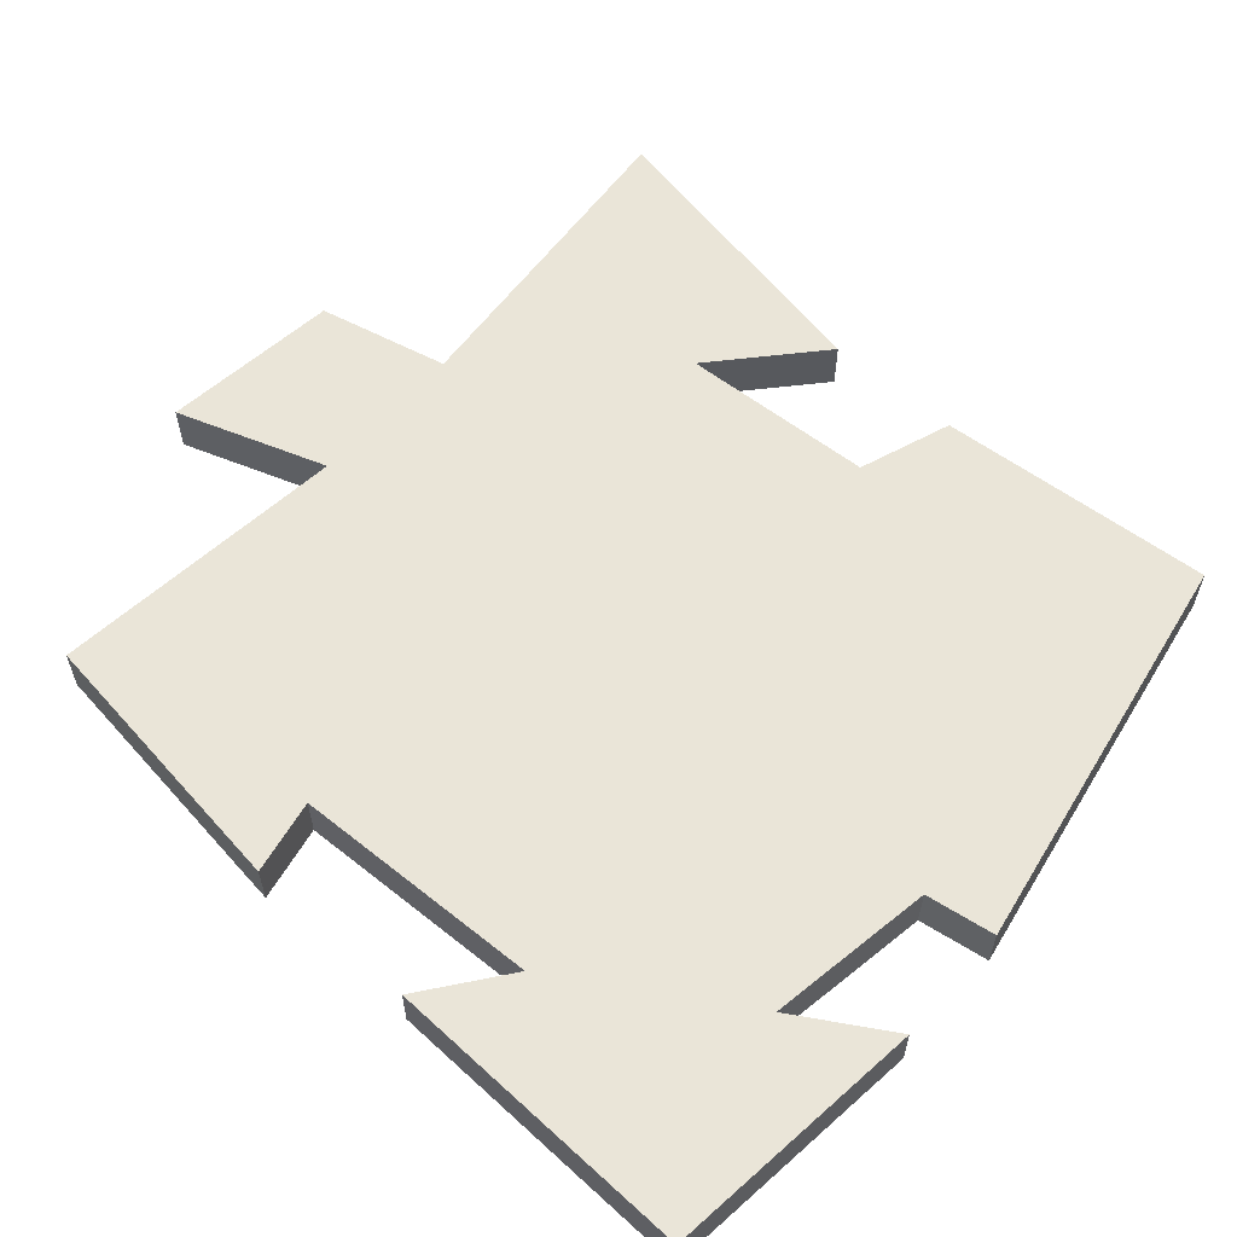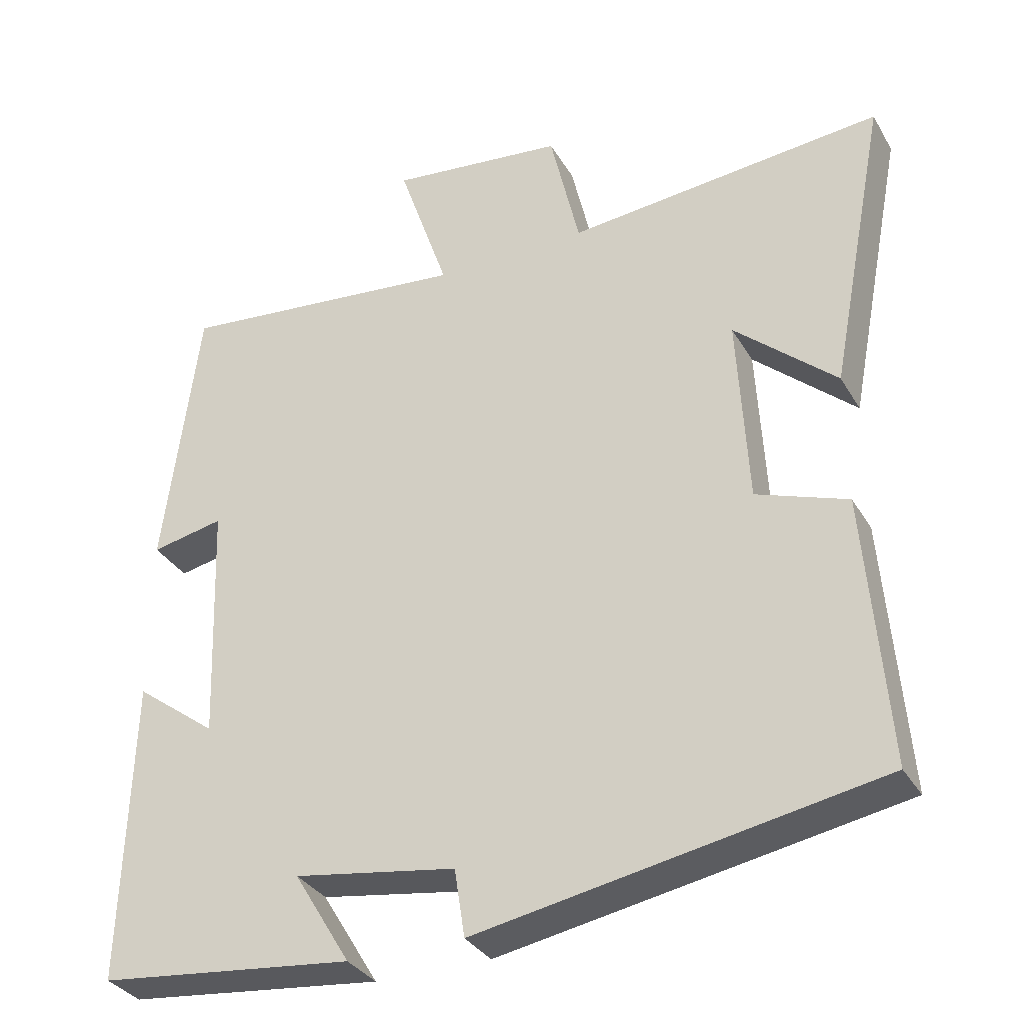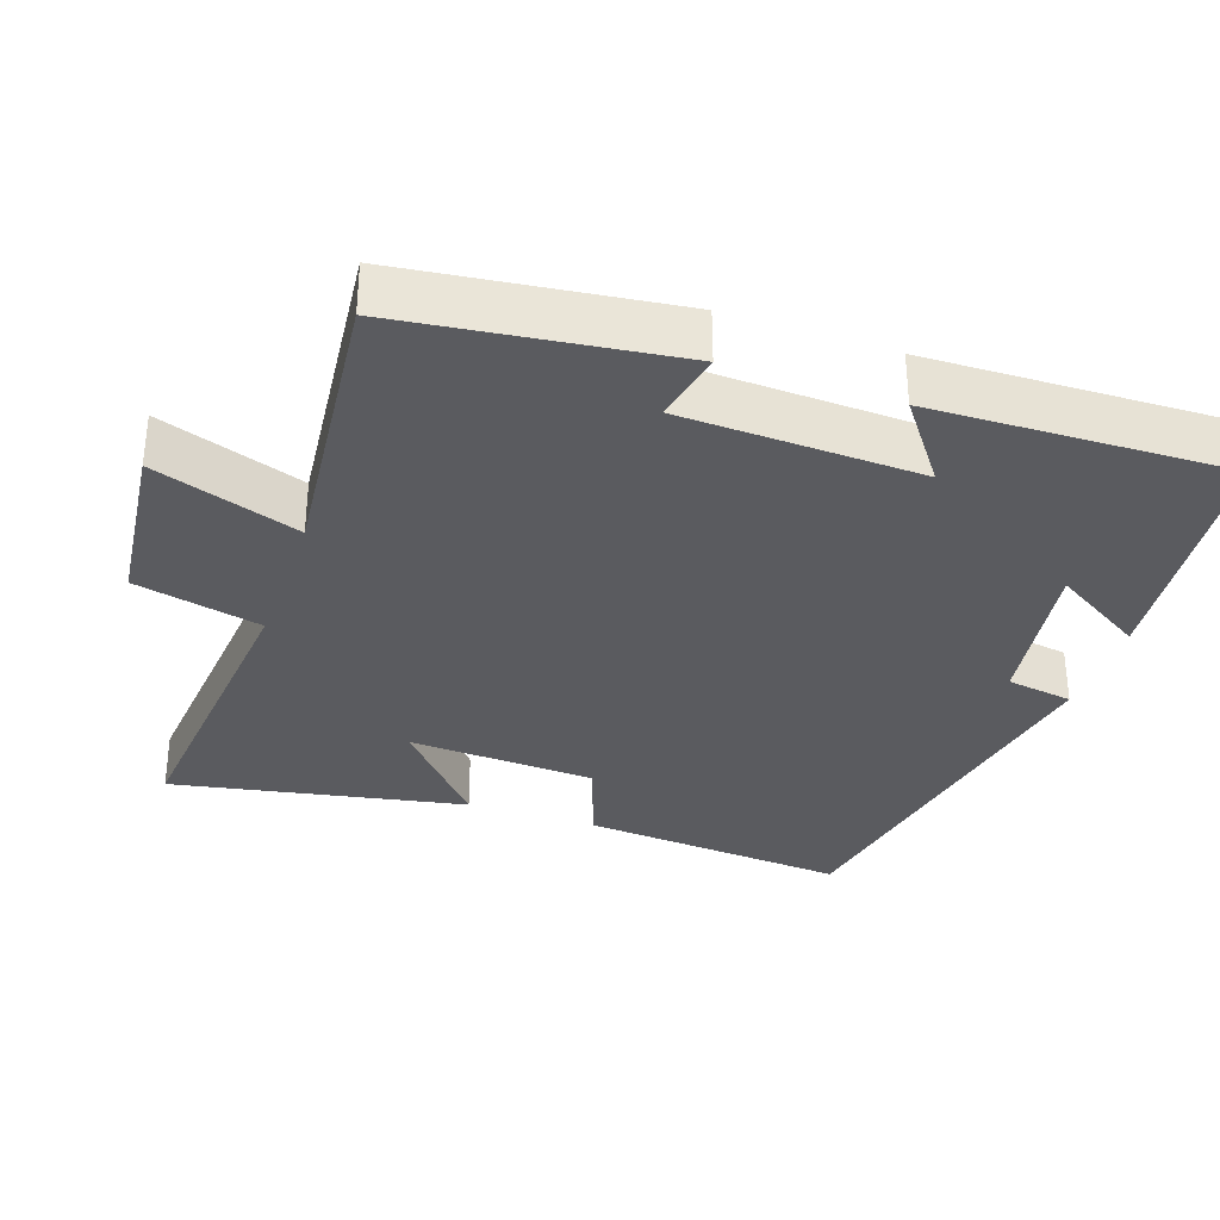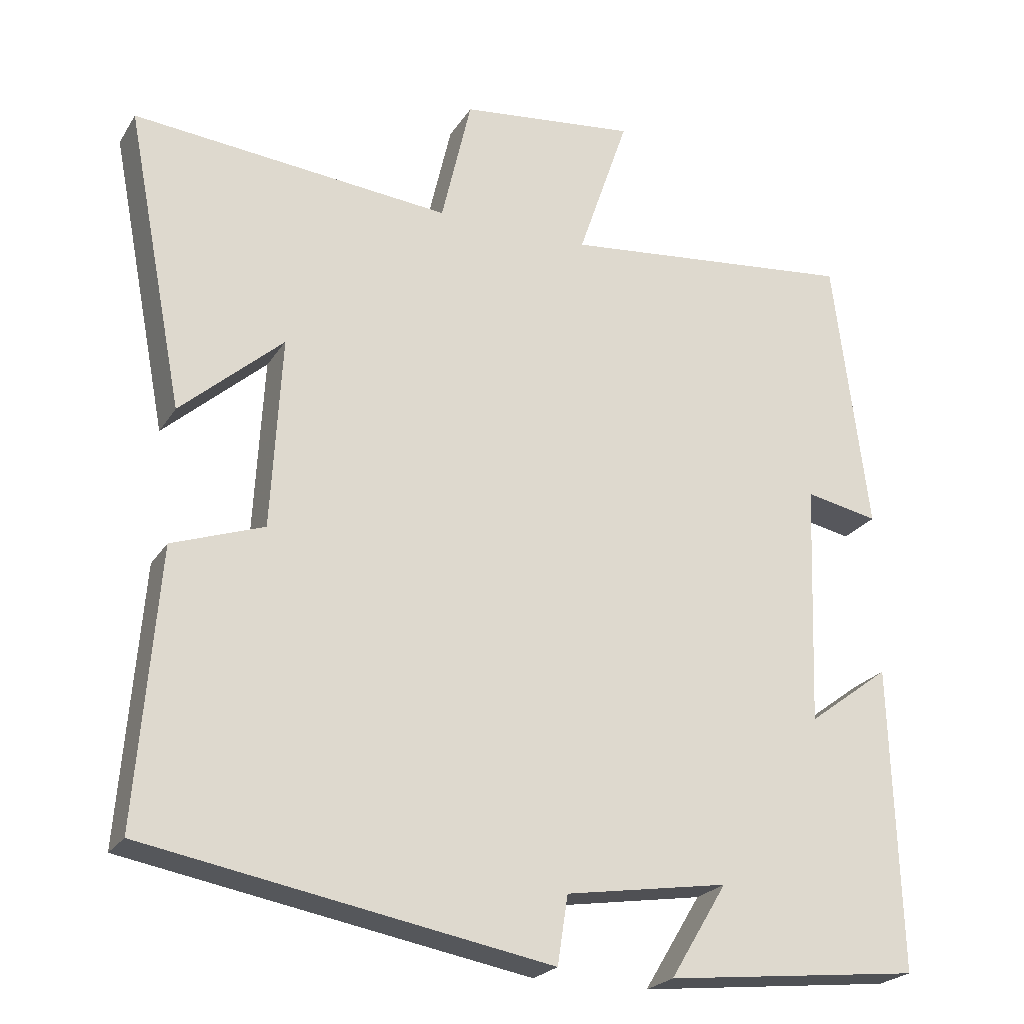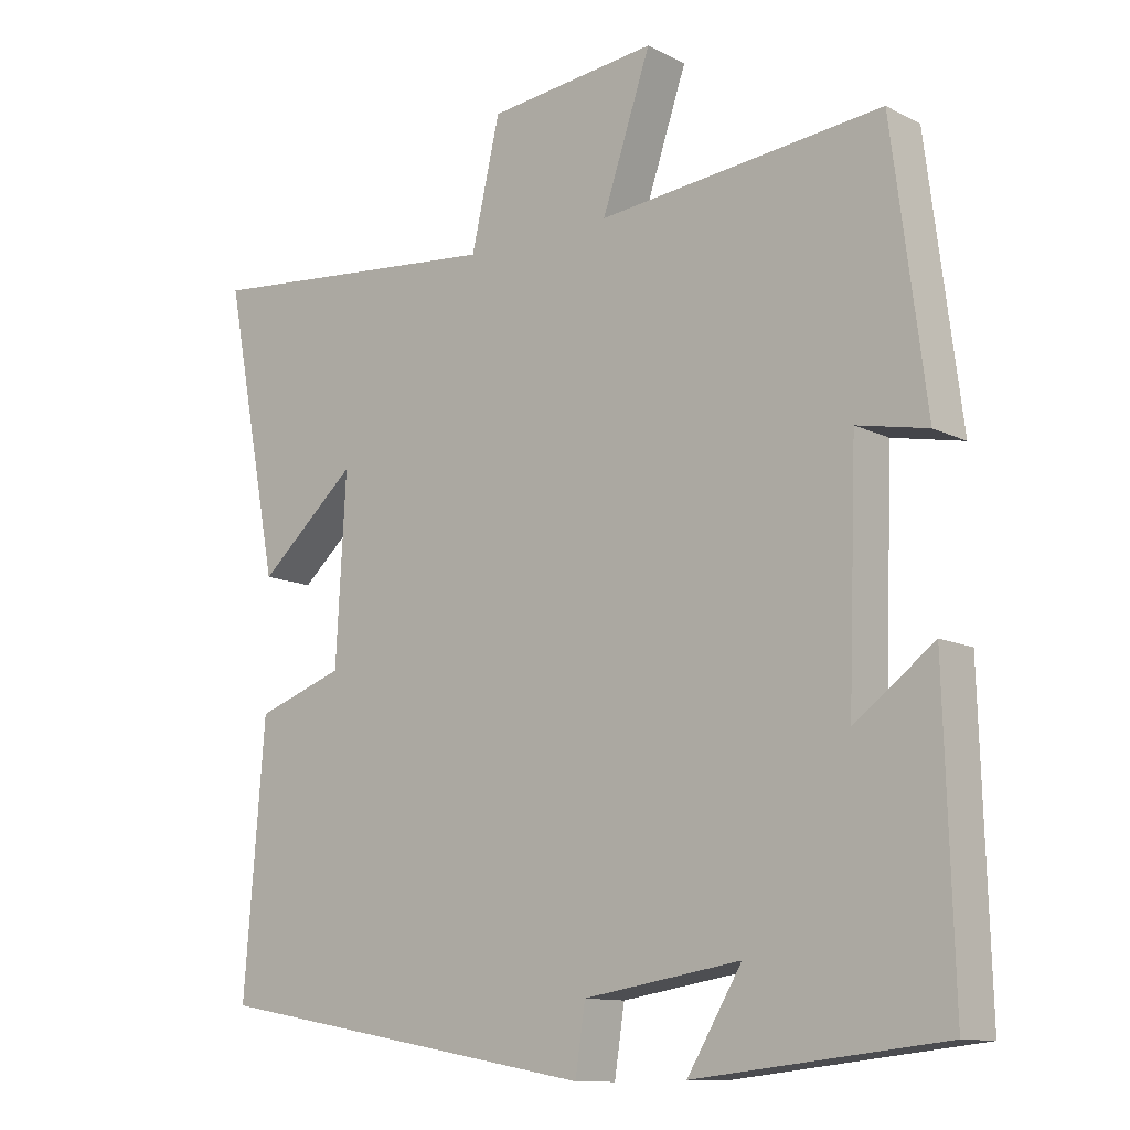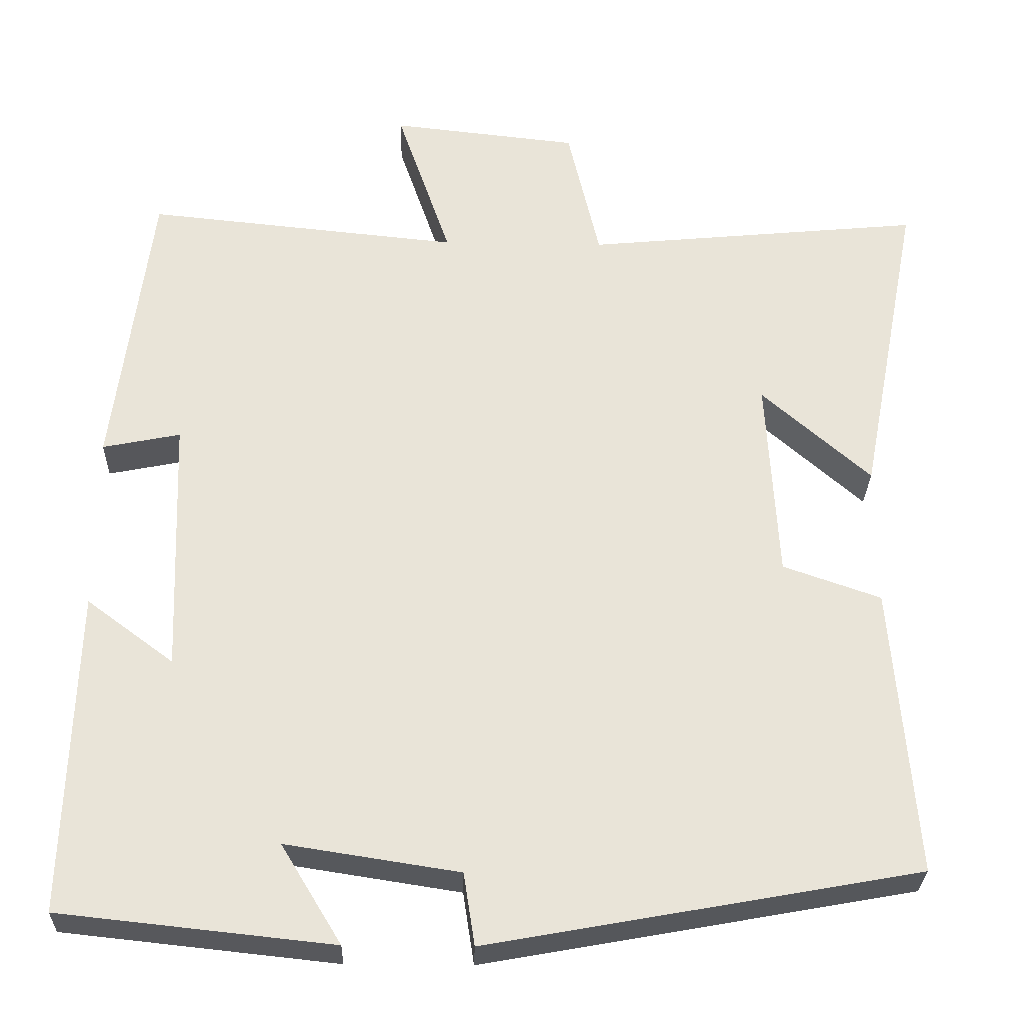
<metadata>
{"format":"obj","ext":"obj","renderer":"f3d","projection":"perspective","resolution":1024,"background":"white","views":[{"elev":59.1,"azim":131.5,"up":"+Y"},{"elev":-33.1,"azim":-153.9,"up":"+Z"},{"elev":-33.2,"azim":71.0,"up":"+Y"},{"elev":-23.1,"azim":-24.3,"up":"+Z"},{"elev":-11.8,"azim":40.0,"up":"+Z"},{"elev":-28.7,"azim":178.5,"up":"+Z"}]}
</metadata>
<code>
v -0.529 0.07 -0.402
v -0.5 0.07 -0.037
v -0.377 0.07 0.006
v -0.363 0.07 0.262
v -0.5 0.07 0.141
v -0.577 0.07 0.541
v -0.151 0.07 0.5
v -0.111 0.07 0.673
v 0.125 0.07 0.699
v 0.057 0.07 0.5
v 0.453 0.07 0.54
v 0.5 0.07 0.169
v 0.402 0.07 0.189
v 0.39 0.07 -0.137
v 0.5 0.07 -0.055
v 0.512 0.07 -0.463
v 0.168 0.07 -0.5
v 0.244 0.07 -0.375
v 0.026 0.07 -0.409
v 0.012 0.07 -0.5
v -0.529 0 -0.402
v -0.5 0 -0.037
v -0.377 0 0.006
v -0.363 0 0.262
v -0.5 0 0.141
v -0.577 0 0.541
v -0.151 0 0.5
v -0.111 0 0.673
v 0.125 0 0.699
v 0.057 0 0.5
v 0.453 0 0.54
v 0.5 0 0.169
v 0.402 0 0.189
v 0.39 0 -0.137
v 0.5 0 -0.055
v 0.512 0 -0.463
v 0.168 0 -0.5
v 0.244 0 -0.375
v 0.026 0 -0.409
v 0.012 0 -0.5
f 19 20 1 2
f 18 19 2 3
f 15 16 17 18
f 14 15 18
f 13 14 18 3
f 10 11 12 13
f 10 13 3 4
f 7 8 9 10
f 7 10 4
f 4 5 6 7
f 22 21 40 39
f 23 22 39 38
f 38 37 36 35
f 38 35 34
f 23 38 34 33
f 33 32 31 30
f 24 23 33 30
f 30 29 28 27
f 24 30 27
f 27 26 25 24
f 1 21 22 2
f 2 22 23 3
f 3 23 24 4
f 4 24 25 5
f 5 25 26 6
f 6 26 27 7
f 7 27 28 8
f 8 28 29 9
f 9 29 30 10
f 10 30 31 11
f 11 31 32 12
f 12 32 33 13
f 13 33 34 14
f 14 34 35 15
f 15 35 36 16
f 16 36 37 17
f 17 37 38 18
f 18 38 39 19
f 19 39 40 20
f 20 40 21 1

</code>
